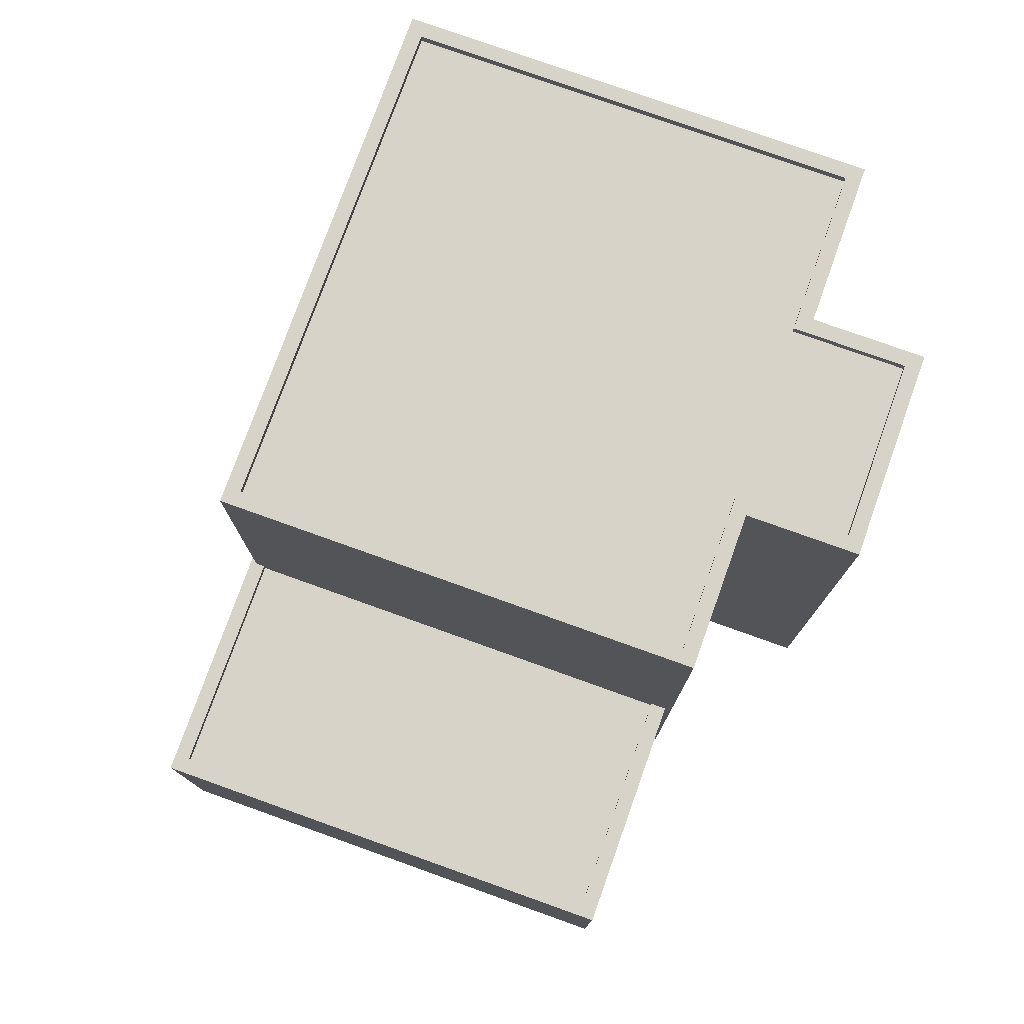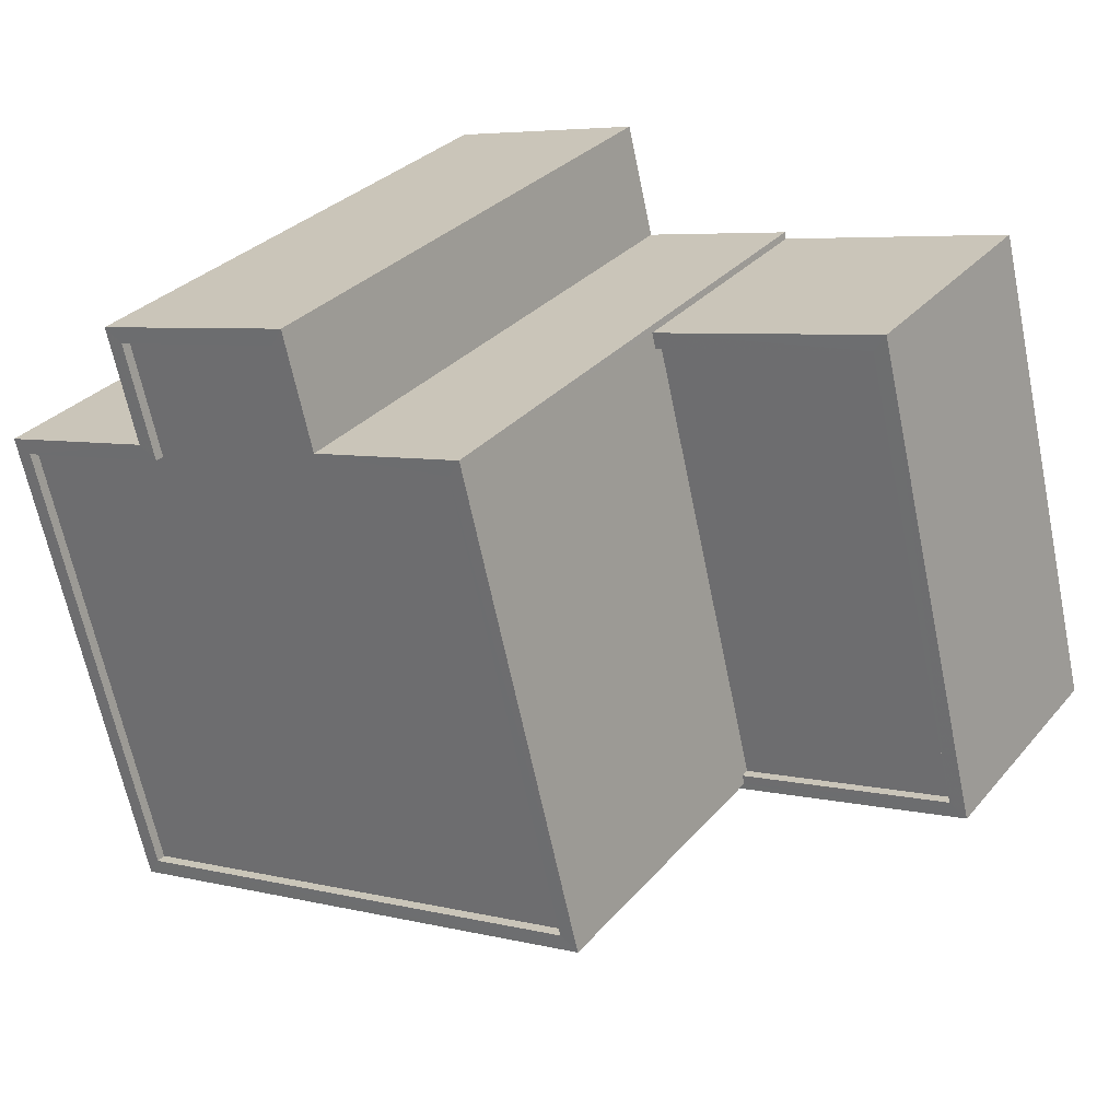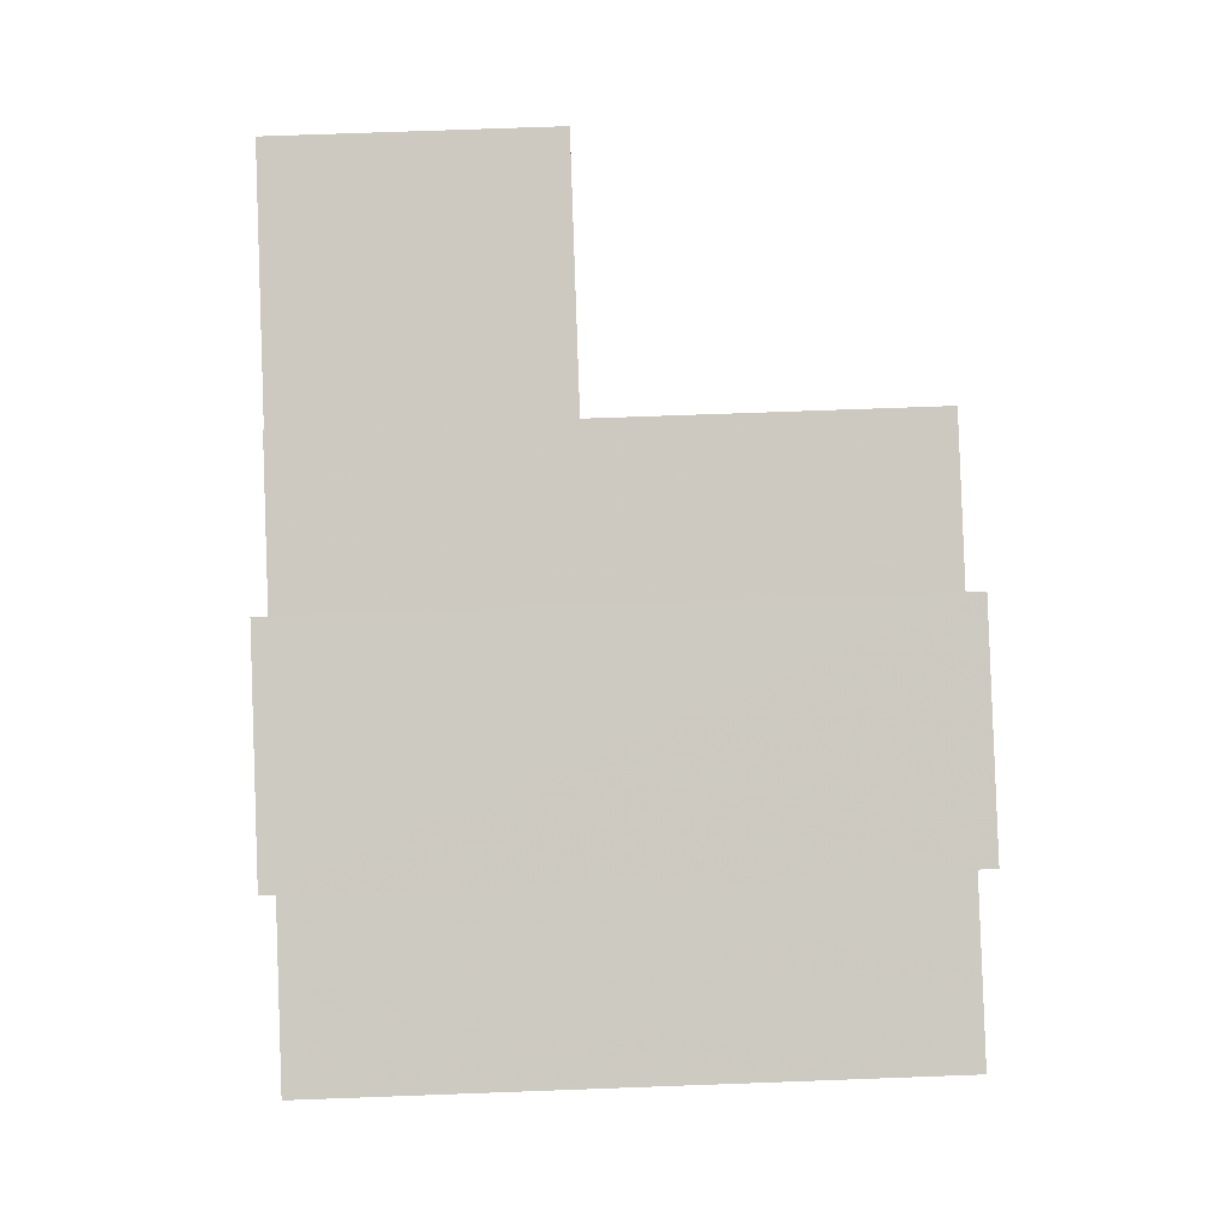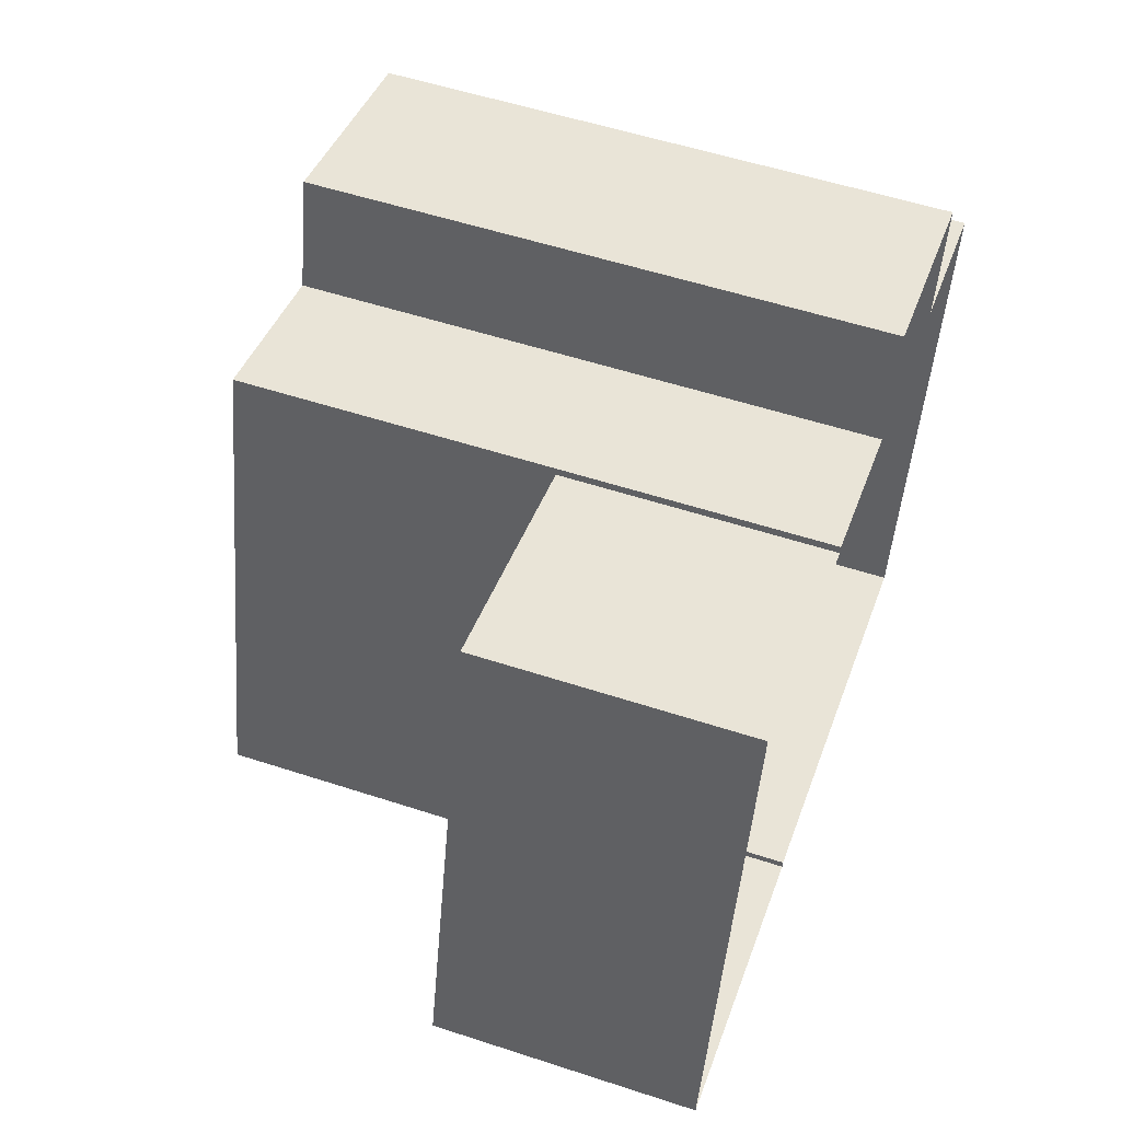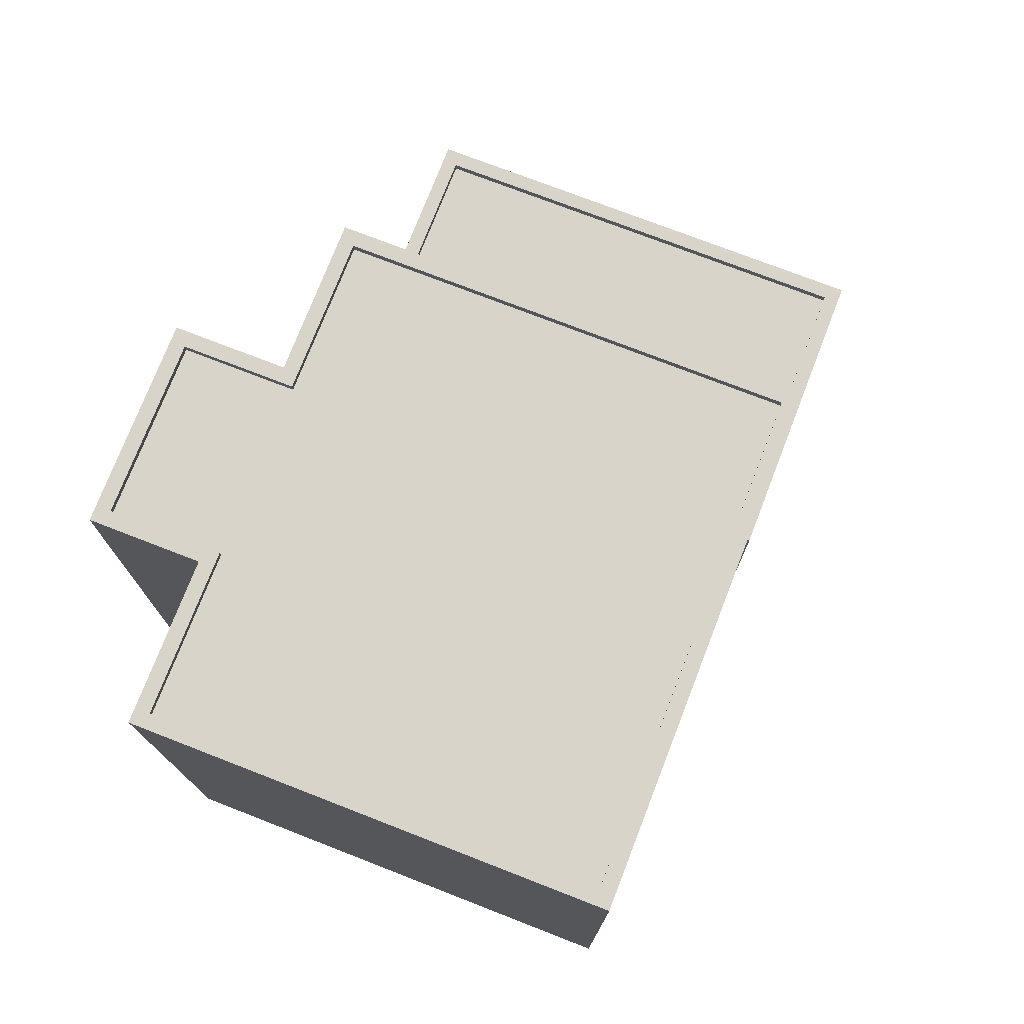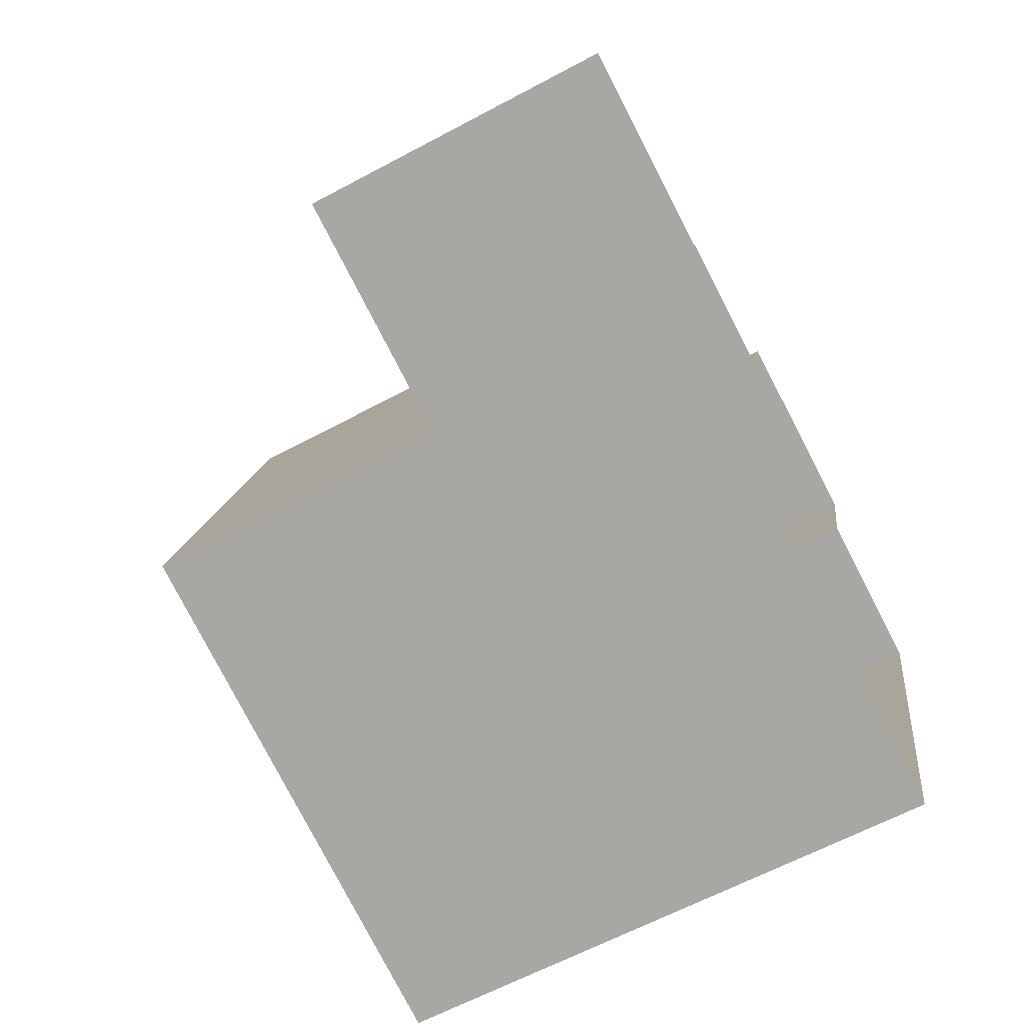
<metadata>
{"format":"obj","ext":"obj","renderer":"f3d","projection":"perspective","resolution":1024,"background":"white","views":[{"elev":77.2,"azim":123.9,"up":"+Z"},{"elev":31.0,"azim":33.0,"up":"+Y"},{"elev":72.4,"azim":-92.1,"up":"+Y"},{"elev":55.2,"azim":109.0,"up":"+Y"},{"elev":75.2,"azim":-54.6,"up":"+Z"},{"elev":-63.4,"azim":118.4,"up":"+Y"}]}
</metadata>
<code>
v -1.244e+04 -3.482e+04 41.91
v -1.243e+04 -3.482e+04 41.91
v -1.243e+04 -3.482e+04 42.16
v -1.244e+04 -3.482e+04 42.16
v -1.243e+04 -3.483e+04 41.92
v -1.243e+04 -3.483e+04 42.17
v -1.243e+04 -3.483e+04 41.92
v -1.243e+04 -3.483e+04 42.17
v -1.243e+04 -3.482e+04 42.16
v -1.243e+04 -3.483e+04 35.51
v -1.243e+04 -3.482e+04 35.51
v -1.243e+04 -3.483e+04 42.17
v -1.244e+04 -3.484e+04 35.51
v -1.244e+04 -3.484e+04 42.17
v -1.244e+04 -3.484e+04 42.17
v -1.244e+04 -3.484e+04 35.51
v -1.244e+04 -3.482e+04 35.51
v -1.244e+04 -3.482e+04 42.16
v -1.243e+04 -3.483e+04 50.12
v -1.243e+04 -3.483e+04 42.17
v -1.244e+04 -3.482e+04 50.11
v -1.244e+04 -3.482e+04 35.51
v -1.245e+04 -3.482e+04 50.11
v -1.245e+04 -3.482e+04 35.51
v -1.245e+04 -3.482e+04 35.51
v -1.245e+04 -3.482e+04 50.12
v -1.244e+04 -3.482e+04 50.11
v -1.244e+04 -3.482e+04 35.51
v -1.244e+04 -3.482e+04 35.51
v -1.244e+04 -3.482e+04 50.11
v -1.245e+04 -3.484e+04 35.51
v -1.245e+04 -3.484e+04 50.12
v -1.245e+04 -3.483e+04 50.12
v -1.245e+04 -3.483e+04 35.51
v -1.245e+04 -3.482e+04 50.12
v -1.245e+04 -3.483e+04 49.87
v -1.245e+04 -3.482e+04 49.87
v -1.245e+04 -3.483e+04 50.12
v -1.245e+04 -3.482e+04 50.11
v -1.245e+04 -3.482e+04 49.86
v -1.244e+04 -3.482e+04 49.86
v -1.244e+04 -3.482e+04 50.11
v -1.244e+04 -3.482e+04 49.87
v -1.244e+04 -3.482e+04 50.12
v -1.244e+04 -3.482e+04 50.11
v -1.244e+04 -3.482e+04 49.86
v -1.243e+04 -3.483e+04 49.87
v -1.243e+04 -3.483e+04 50.12
v -1.245e+04 -3.484e+04 50.12
v -1.245e+04 -3.484e+04 49.87
f 28 25 24
f 25 31 34
f 11 10 17
f 25 16 31
f 16 10 13
f 22 17 29
f 25 28 29
f 17 10 16
f 29 16 25
f 17 16 29
f 1 5 2
f 1 7 5
f 14 20 15
f 3 18 4
f 3 9 18
f 14 12 20
f 9 6 12
f 20 6 8
f 9 3 6
f 12 6 20
f 44 30 42
f 30 27 42
f 35 39 26
f 39 27 23
f 42 27 39
f 26 39 23
f 41 40 37
f 41 37 43
f 46 43 47
f 37 36 50
f 47 37 50
f 43 37 47
f 48 19 45
f 44 45 30
f 30 45 21
f 45 19 21
f 49 32 19
f 48 49 19
f 32 49 33
f 33 38 26
f 26 38 35
f 49 38 33
f 1 2 3
f 4 1 3
f 3 2 5
f 6 3 5
f 7 6 5
f 7 8 6
f 9 10 11
f 9 12 10
f 12 13 10
f 12 14 13
f 15 13 14
f 15 16 13
f 17 9 11
f 17 18 9
f 8 7 4
f 8 19 20
f 19 4 21
f 7 1 4
f 22 18 17
f 21 18 22
f 4 18 21
f 19 8 4
f 23 24 25
f 26 23 25
f 27 28 24
f 23 27 24
f 27 29 28
f 27 30 29
f 29 21 22
f 29 30 21
f 20 19 15
f 16 15 31
f 31 15 32
f 15 19 32
f 33 34 31
f 32 33 31
f 26 25 34
f 33 26 34
f 35 36 37
f 35 38 36
f 39 37 40
f 39 35 37
f 39 40 41
f 42 39 41
f 42 41 43
f 44 42 43
f 45 43 46
f 45 44 43
f 45 46 47
f 48 45 47
f 49 47 50
f 49 48 47
f 38 50 36
f 38 49 50

</code>
